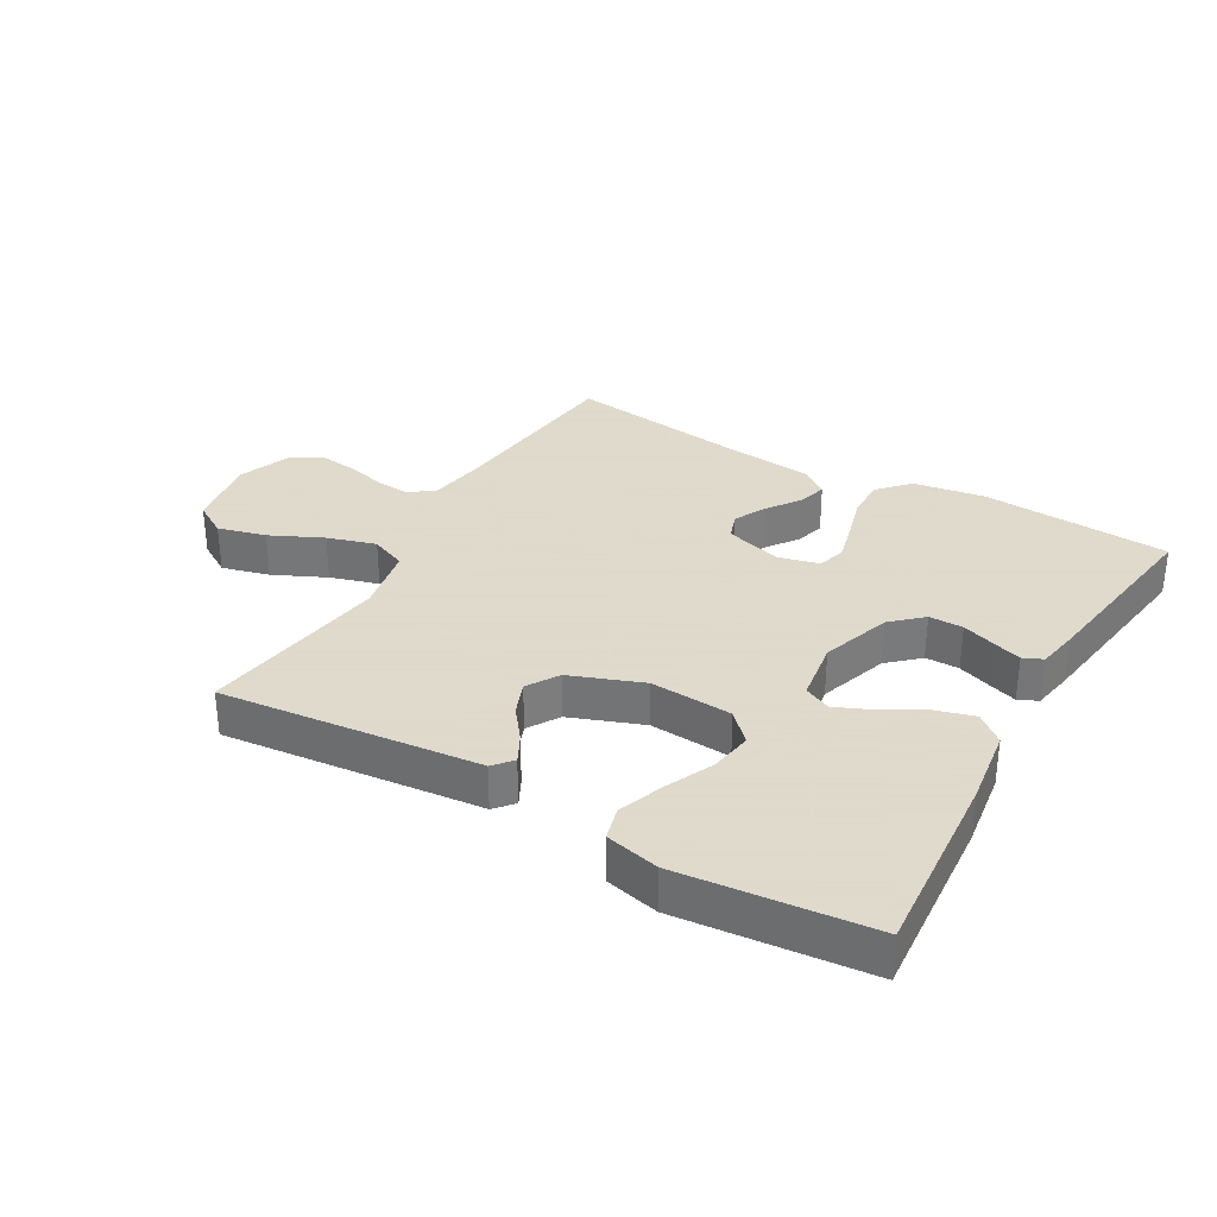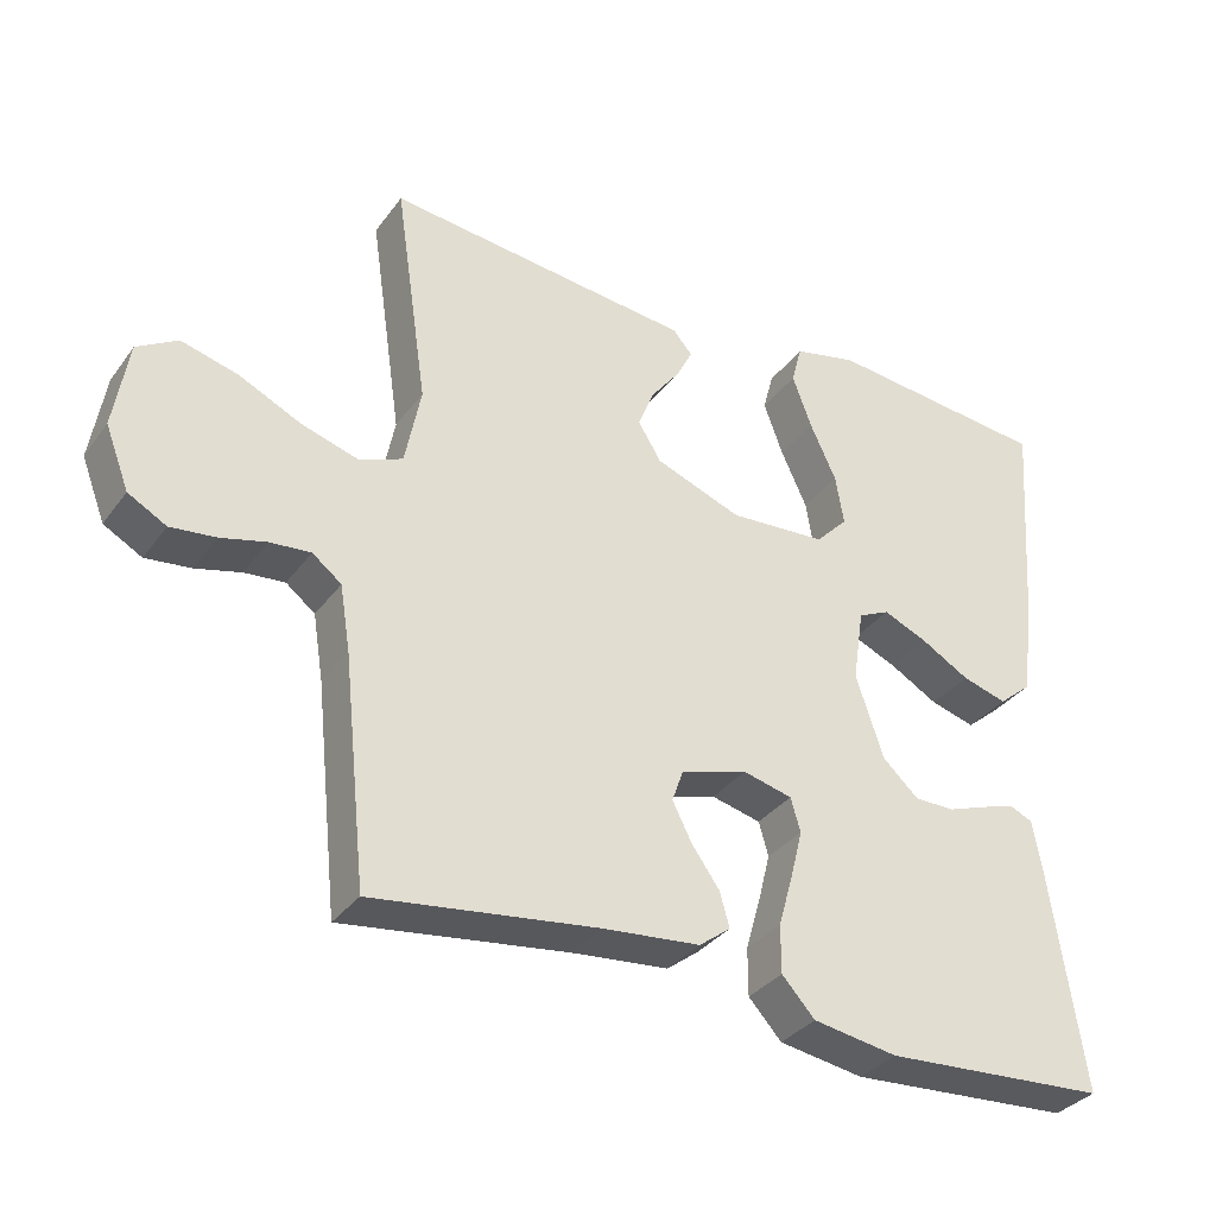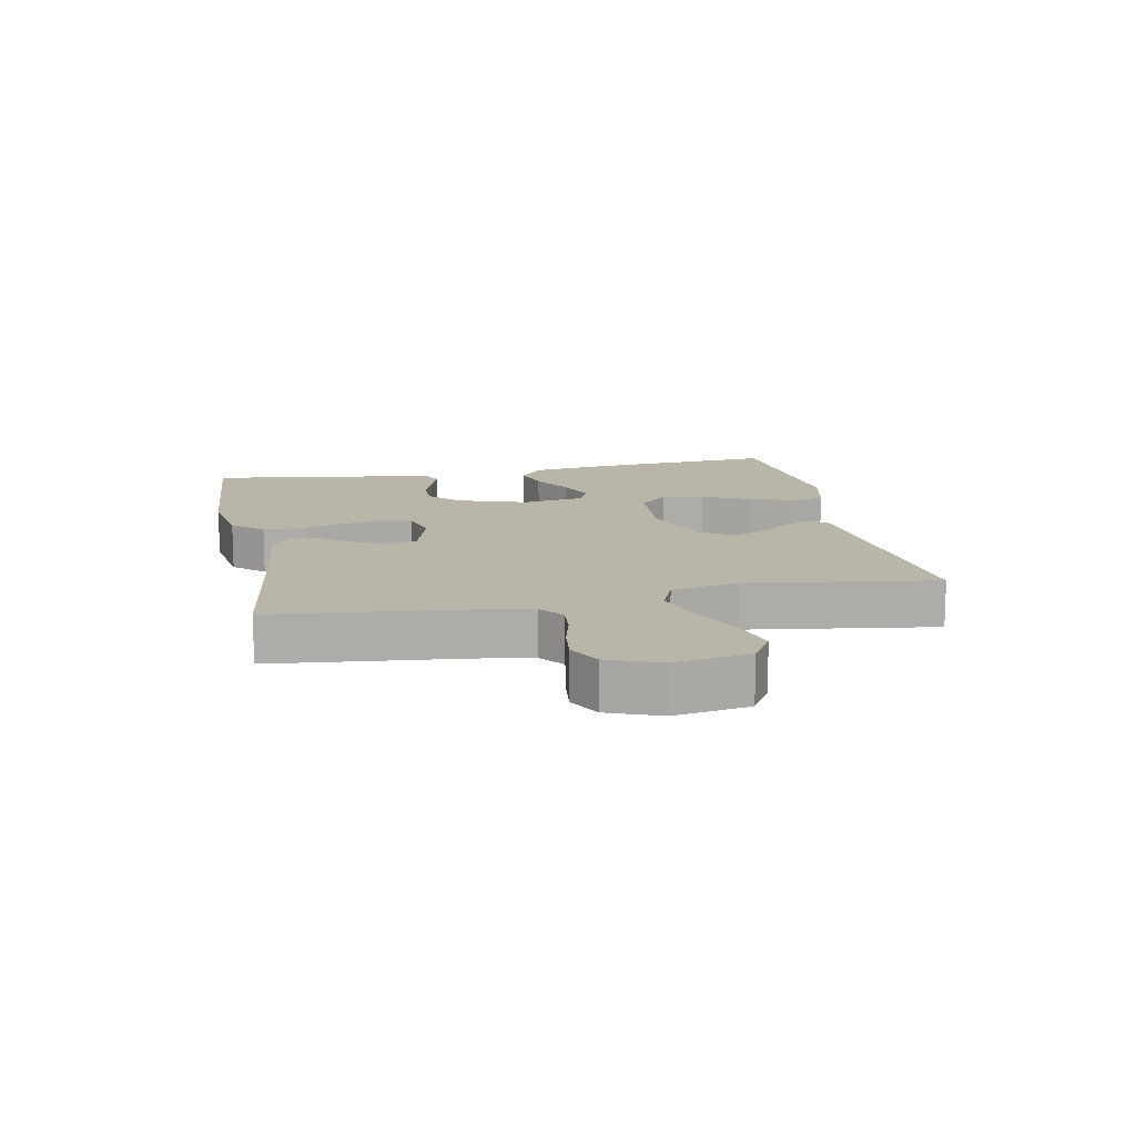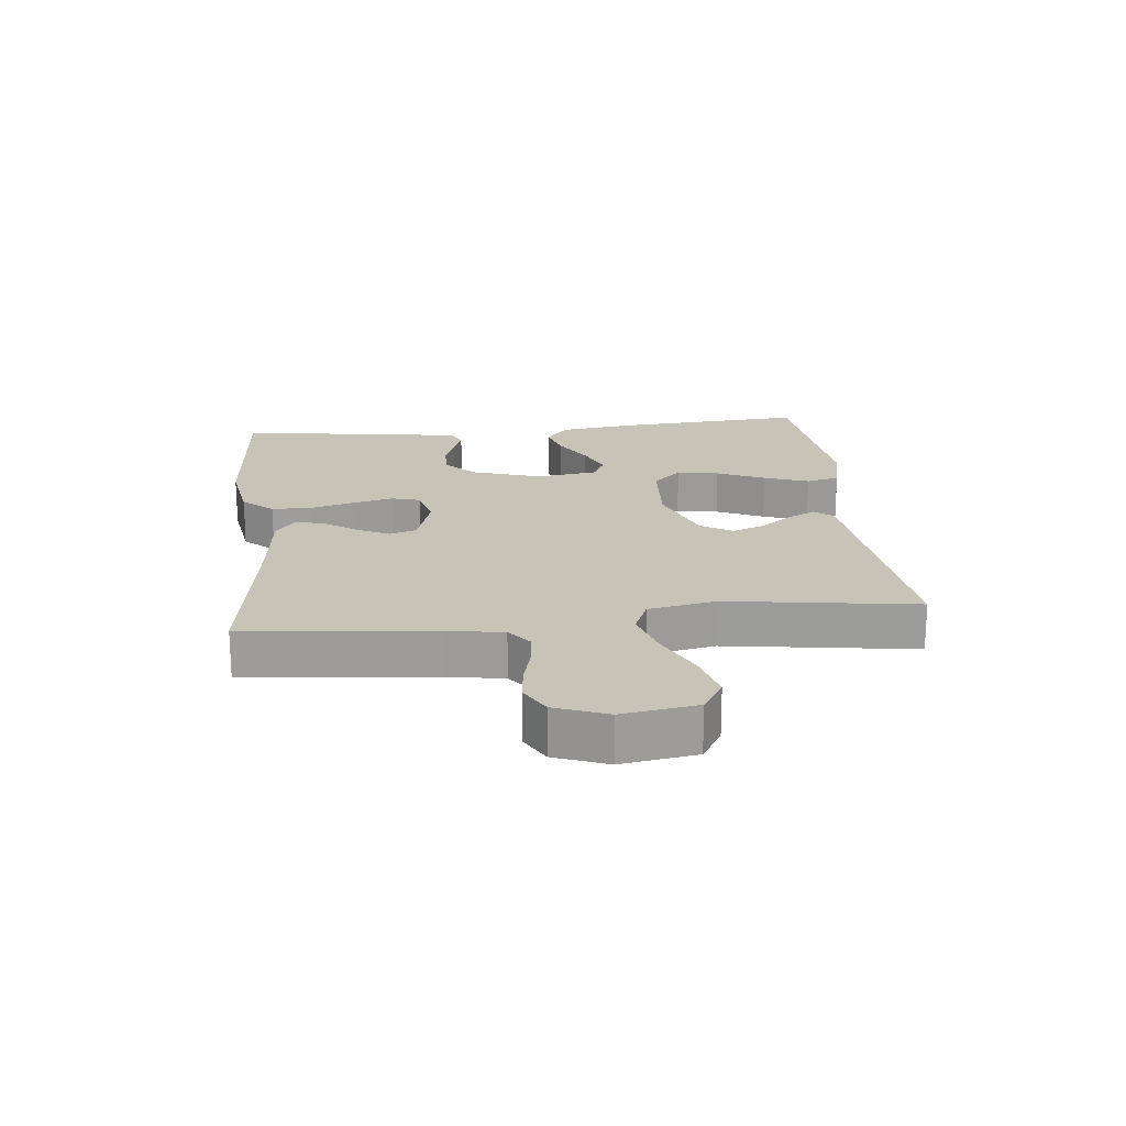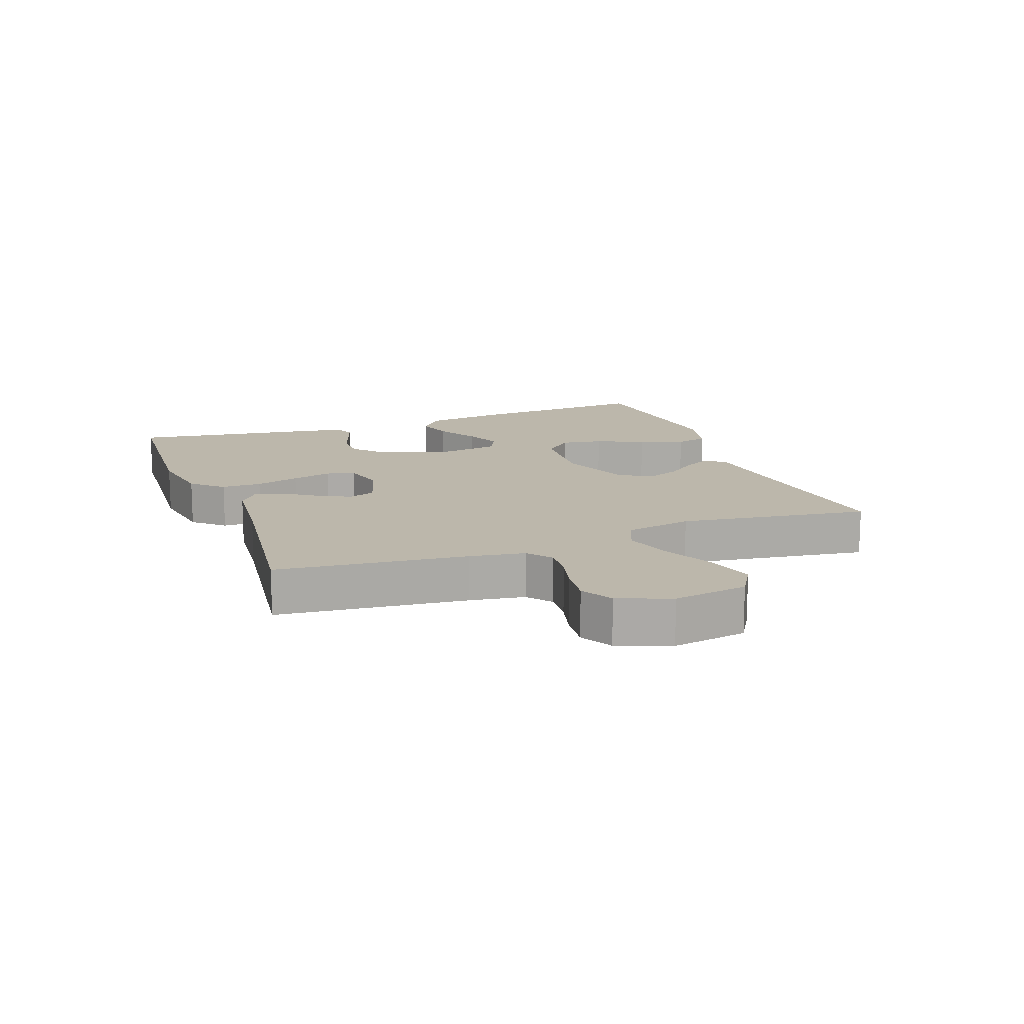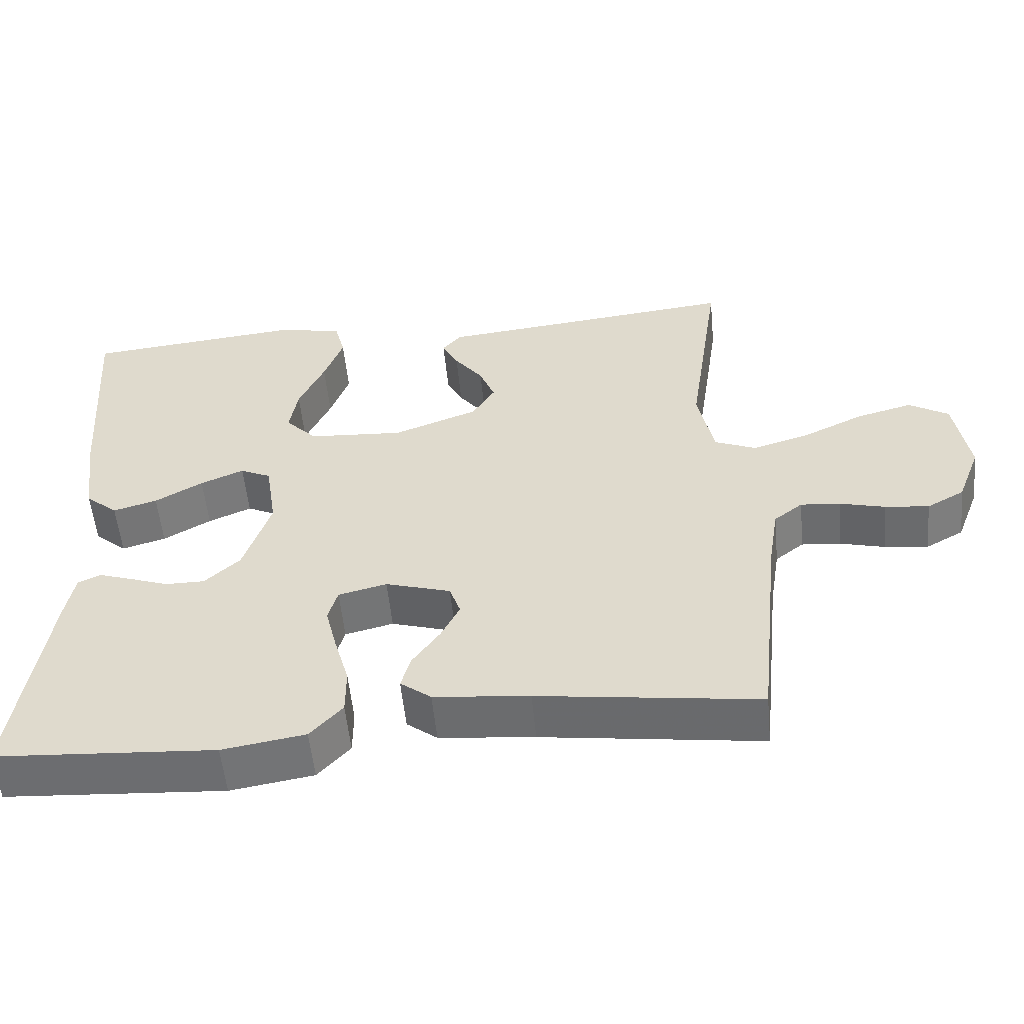
<metadata>
{"format":"obj","ext":"obj","renderer":"f3d","projection":"perspective","resolution":1024,"background":"white","views":[{"elev":32.4,"azim":29.9,"up":"+Y"},{"elev":-34.0,"azim":-30.9,"up":"+Z"},{"elev":13.4,"azim":-101.3,"up":"+Y"},{"elev":19.7,"azim":-96.0,"up":"+Y"},{"elev":14.3,"azim":-110.5,"up":"+Y"},{"elev":-54.8,"azim":-174.5,"up":"+Z"}]}
</metadata>
<code>
v -0.5 0.07 0.5
v -0.2 0.07 0.469
v -0.09 0.07 0.458
v -0.064 0.07 0.428
v -0.086 0.07 0.385
v -0.125 0.07 0.334
v -0.146 0.07 0.281
v -0.115 0.07 0.231
v 0 0.07 0.188
v 0.13 0.07 0.197
v 0.173 0.07 0.242
v 0.162 0.07 0.309
v 0.127 0.07 0.385
v 0.101 0.07 0.456
v 0.115 0.07 0.509
v 0.2 0.07 0.529
v 0.5 0.07 0.5
v 0.478 0.07 0.2
v 0.461 0.07 0.076
v 0.417 0.07 0.039
v 0.357 0.07 0.056
v 0.292 0.07 0.093
v 0.233 0.07 0.118
v 0.191 0.07 0.098
v 0.176 0.07 0
v 0.213 0.07 -0.111
v 0.261 0.07 -0.155
v 0.315 0.07 -0.155
v 0.368 0.07 -0.136
v 0.413 0.07 -0.121
v 0.444 0.07 -0.135
v 0.456 0.07 -0.2
v 0.5 0.07 -0.5
v 0.2 0.07 -0.52
v 0.087 0.07 -0.502
v 0.043 0.07 -0.454
v 0.043 0.07 -0.39
v 0.063 0.07 -0.32
v 0.079 0.07 -0.256
v 0.066 0.07 -0.211
v 0 0.07 -0.195
v -0.089 0.07 -0.222
v -0.104 0.07 -0.265
v -0.078 0.07 -0.316
v -0.041 0.07 -0.368
v -0.028 0.07 -0.414
v -0.07 0.07 -0.446
v -0.2 0.07 -0.459
v -0.5 0.07 -0.5
v -0.532 0.07 -0.2
v -0.546 0.07 -0.113
v -0.585 0.07 -0.083
v -0.639 0.07 -0.088
v -0.7 0.07 -0.104
v -0.76 0.07 -0.111
v -0.811 0.07 -0.083
v -0.843 0.07 0
v -0.824 0.07 0.118
v -0.77 0.07 0.151
v -0.694 0.07 0.131
v -0.611 0.07 0.092
v -0.534 0.07 0.069
v -0.477 0.07 0.093
v -0.456 0.07 0.2
v -0.5 0 0.5
v -0.2 0 0.469
v -0.09 0 0.458
v -0.064 0 0.428
v -0.086 0 0.385
v -0.125 0 0.334
v -0.146 0 0.281
v -0.115 0 0.231
v 0 0 0.188
v 0.13 0 0.197
v 0.173 0 0.242
v 0.162 0 0.309
v 0.127 0 0.385
v 0.101 0 0.456
v 0.115 0 0.509
v 0.2 0 0.529
v 0.5 0 0.5
v 0.478 0 0.2
v 0.461 0 0.076
v 0.417 0 0.039
v 0.357 0 0.056
v 0.292 0 0.093
v 0.233 0 0.118
v 0.191 0 0.098
v 0.176 0 0
v 0.213 0 -0.111
v 0.261 0 -0.155
v 0.315 0 -0.155
v 0.368 0 -0.136
v 0.413 0 -0.121
v 0.444 0 -0.135
v 0.456 0 -0.2
v 0.5 0 -0.5
v 0.2 0 -0.52
v 0.087 0 -0.502
v 0.043 0 -0.454
v 0.043 0 -0.39
v 0.063 0 -0.32
v 0.079 0 -0.256
v 0.066 0 -0.211
v 0 0 -0.195
v -0.089 0 -0.222
v -0.104 0 -0.265
v -0.078 0 -0.316
v -0.041 0 -0.368
v -0.028 0 -0.414
v -0.07 0 -0.446
v -0.2 0 -0.459
v -0.5 0 -0.5
v -0.532 0 -0.2
v -0.546 0 -0.113
v -0.585 0 -0.083
v -0.639 0 -0.088
v -0.7 0 -0.104
v -0.76 0 -0.111
v -0.811 0 -0.083
v -0.843 0 0
v -0.824 0 0.118
v -0.77 0 0.151
v -0.694 0 0.131
v -0.611 0 0.092
v -0.534 0 0.069
v -0.477 0 0.093
v -0.456 0 0.2
f 59 60 61
f 58 59 61
f 57 58 61
f 56 57 61
f 55 56 61
f 54 55 61
f 53 54 61
f 52 53 61 62
f 51 52 62 63
f 48 49 50
f 50 51 63
f 48 50 63
f 47 48 63
f 46 47 63
f 45 46 63
f 44 45 63
f 36 37 38
f 35 36 38
f 34 35 38
f 33 34 38
f 32 33 38
f 31 32 38
f 30 31 38
f 29 30 38
f 28 29 38
f 27 28 38 39
f 26 27 39 40
f 20 21 22
f 19 20 22
f 18 19 22
f 17 18 22
f 16 17 22
f 15 16 22
f 14 15 22
f 13 14 22
f 12 13 22
f 11 12 22 23
f 10 11 23 24
f 4 5 6
f 3 4 6
f 2 3 6
f 2 6 7
f 1 2 7
f 64 1 7
f 43 44 63 64
f 64 7 8
f 43 64 8
f 42 43 8
f 41 42 8 9
f 40 41 9
f 26 40 9
f 25 26 9
f 9 10 24 25
f 125 124 123
f 125 123 122
f 125 122 121
f 125 121 120
f 125 120 119
f 125 119 118
f 125 118 117
f 126 125 117 116
f 127 126 116 115
f 114 113 112
f 127 115 114
f 127 114 112
f 127 112 111
f 127 111 110
f 127 110 109
f 127 109 108
f 102 101 100
f 102 100 99
f 102 99 98
f 102 98 97
f 102 97 96
f 102 96 95
f 102 95 94
f 102 94 93
f 102 93 92
f 103 102 92 91
f 104 103 91 90
f 86 85 84
f 86 84 83
f 86 83 82
f 86 82 81
f 86 81 80
f 86 80 79
f 86 79 78
f 86 78 77
f 86 77 76
f 87 86 76 75
f 88 87 75 74
f 70 69 68
f 70 68 67
f 70 67 66
f 71 70 66
f 71 66 65
f 71 65 128
f 128 127 108 107
f 72 71 128
f 72 128 107
f 72 107 106
f 73 72 106 105
f 73 105 104
f 73 104 90
f 73 90 89
f 89 88 74 73
f 1 65 66 2
f 2 66 67 3
f 3 67 68 4
f 4 68 69 5
f 5 69 70 6
f 6 70 71 7
f 7 71 72 8
f 8 72 73 9
f 9 73 74 10
f 10 74 75 11
f 11 75 76 12
f 12 76 77 13
f 13 77 78 14
f 14 78 79 15
f 15 79 80 16
f 16 80 81 17
f 17 81 82 18
f 18 82 83 19
f 19 83 84 20
f 20 84 85 21
f 21 85 86 22
f 22 86 87 23
f 23 87 88 24
f 24 88 89 25
f 25 89 90 26
f 26 90 91 27
f 27 91 92 28
f 28 92 93 29
f 29 93 94 30
f 30 94 95 31
f 31 95 96 32
f 32 96 97 33
f 33 97 98 34
f 34 98 99 35
f 35 99 100 36
f 36 100 101 37
f 37 101 102 38
f 38 102 103 39
f 39 103 104 40
f 40 104 105 41
f 41 105 106 42
f 42 106 107 43
f 43 107 108 44
f 44 108 109 45
f 45 109 110 46
f 46 110 111 47
f 47 111 112 48
f 48 112 113 49
f 49 113 114 50
f 50 114 115 51
f 51 115 116 52
f 52 116 117 53
f 53 117 118 54
f 54 118 119 55
f 55 119 120 56
f 56 120 121 57
f 57 121 122 58
f 58 122 123 59
f 59 123 124 60
f 60 124 125 61
f 61 125 126 62
f 62 126 127 63
f 63 127 128 64
f 64 128 65 1

</code>
